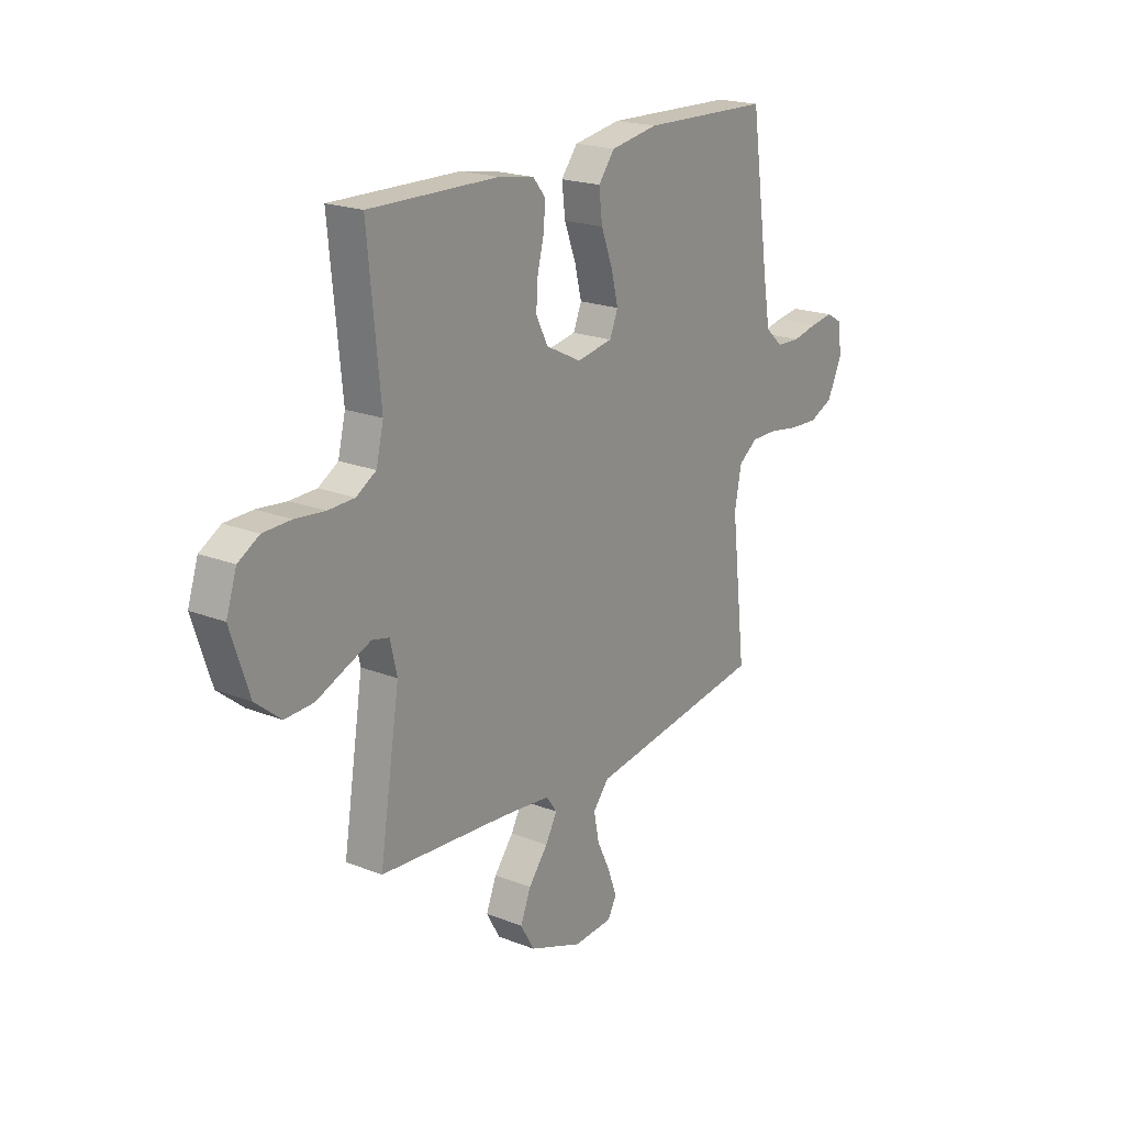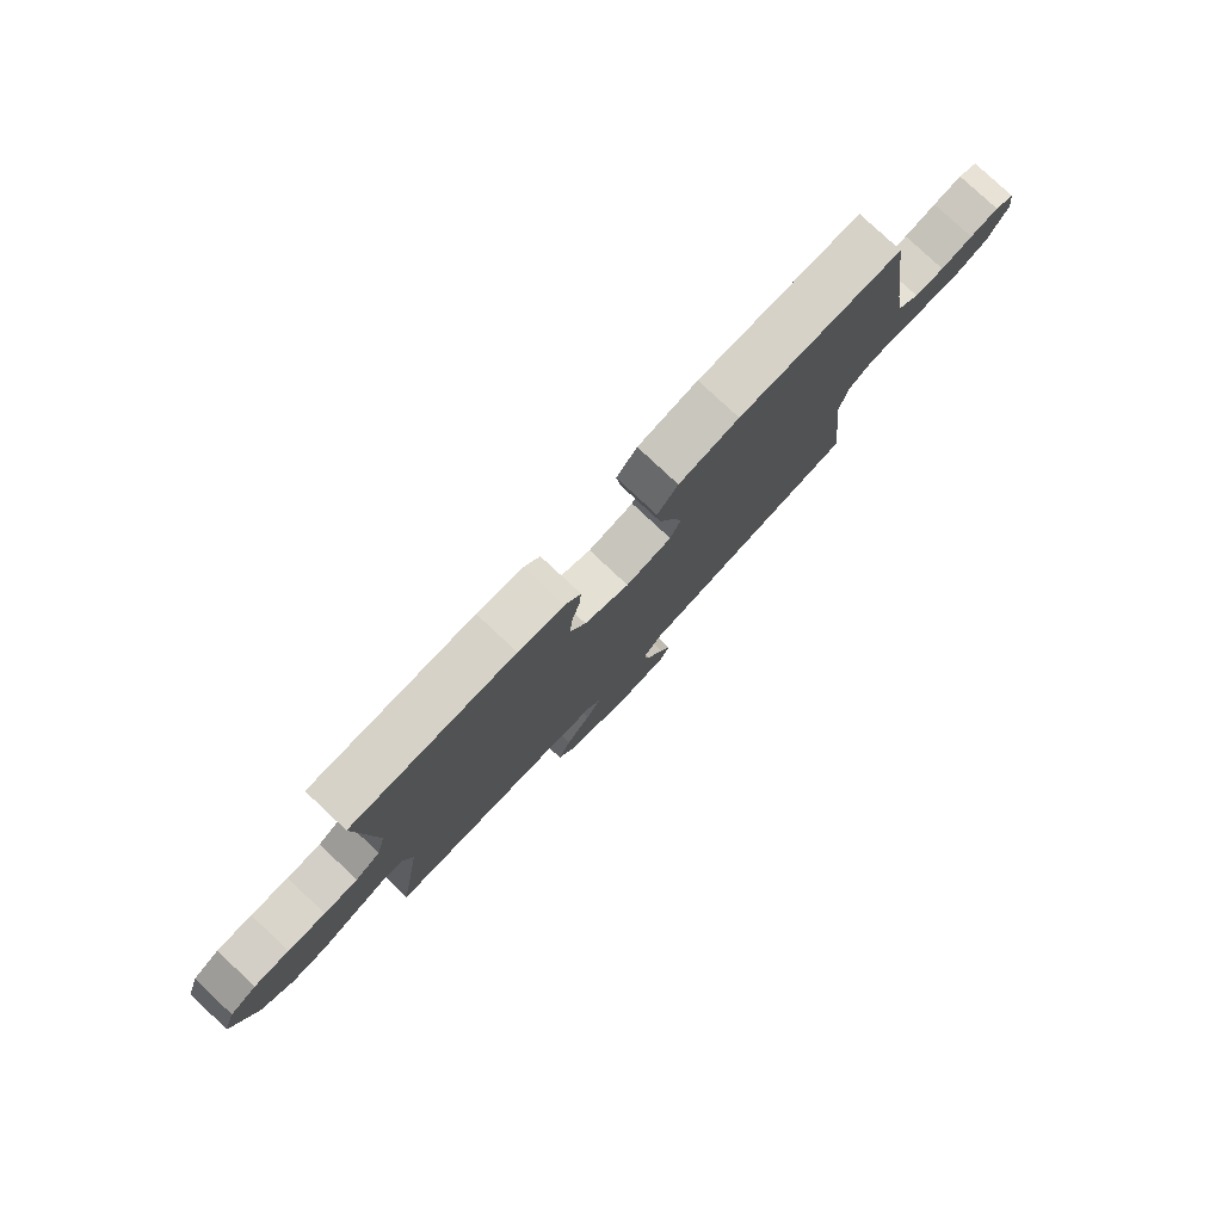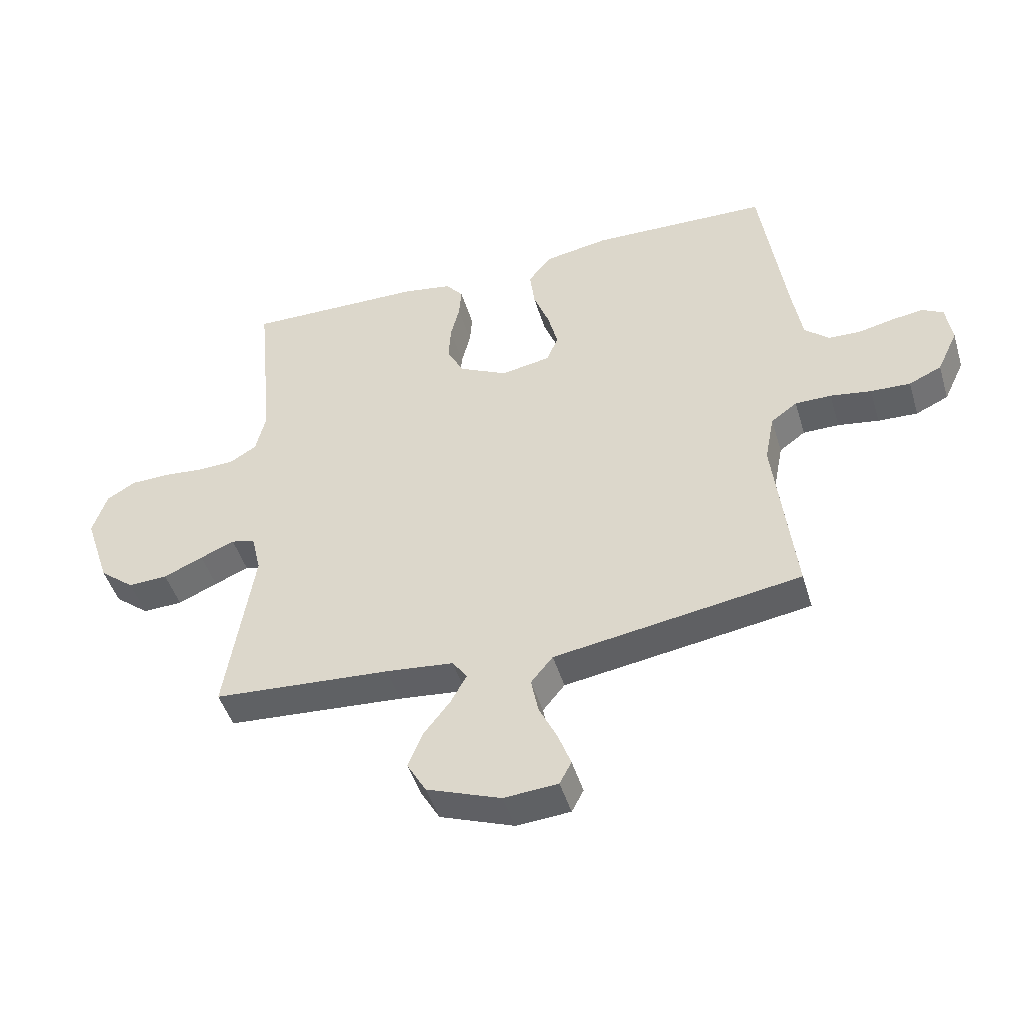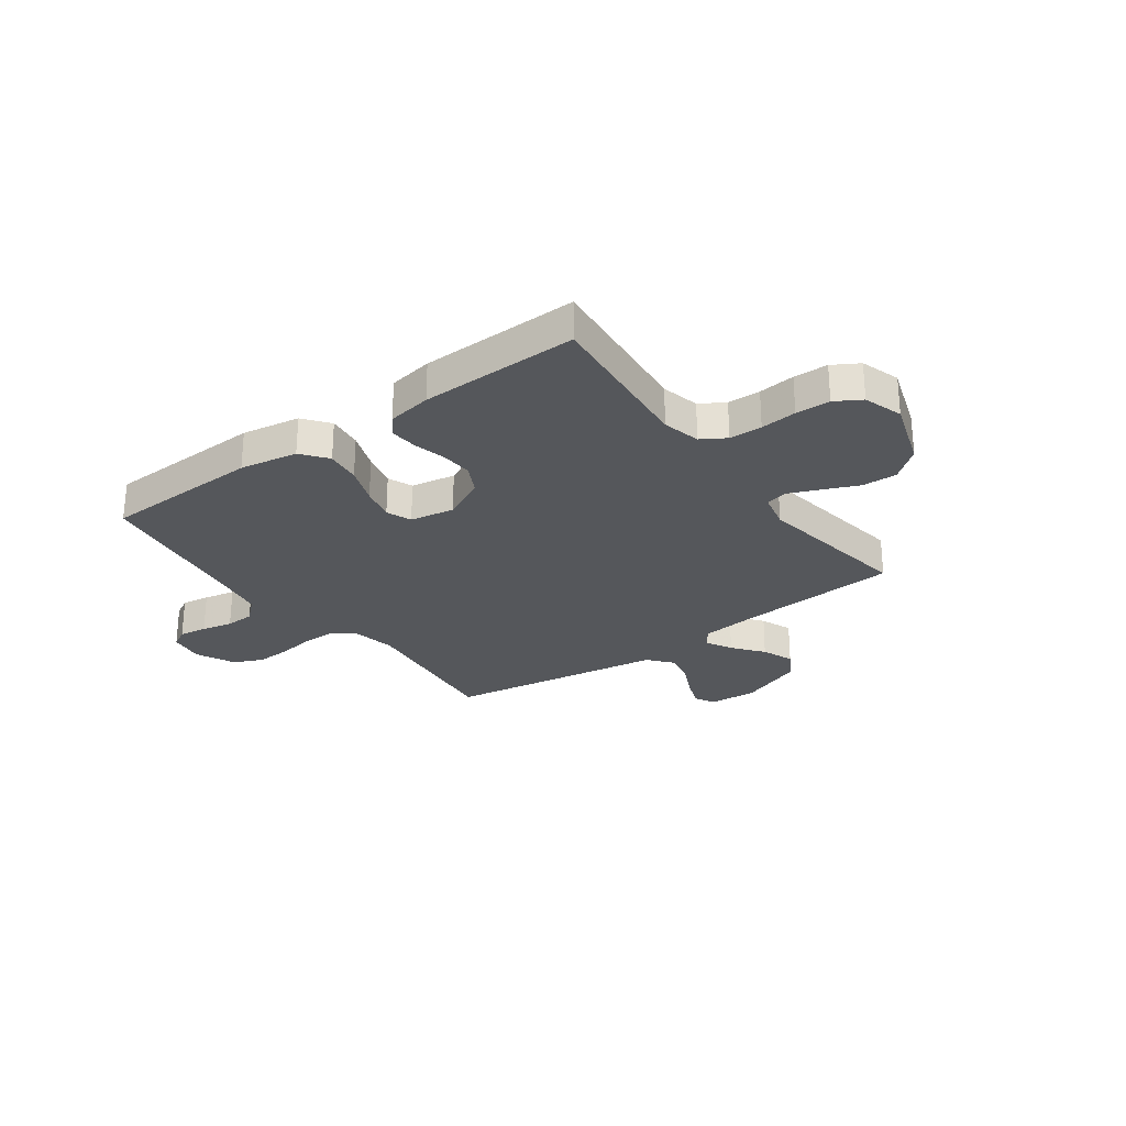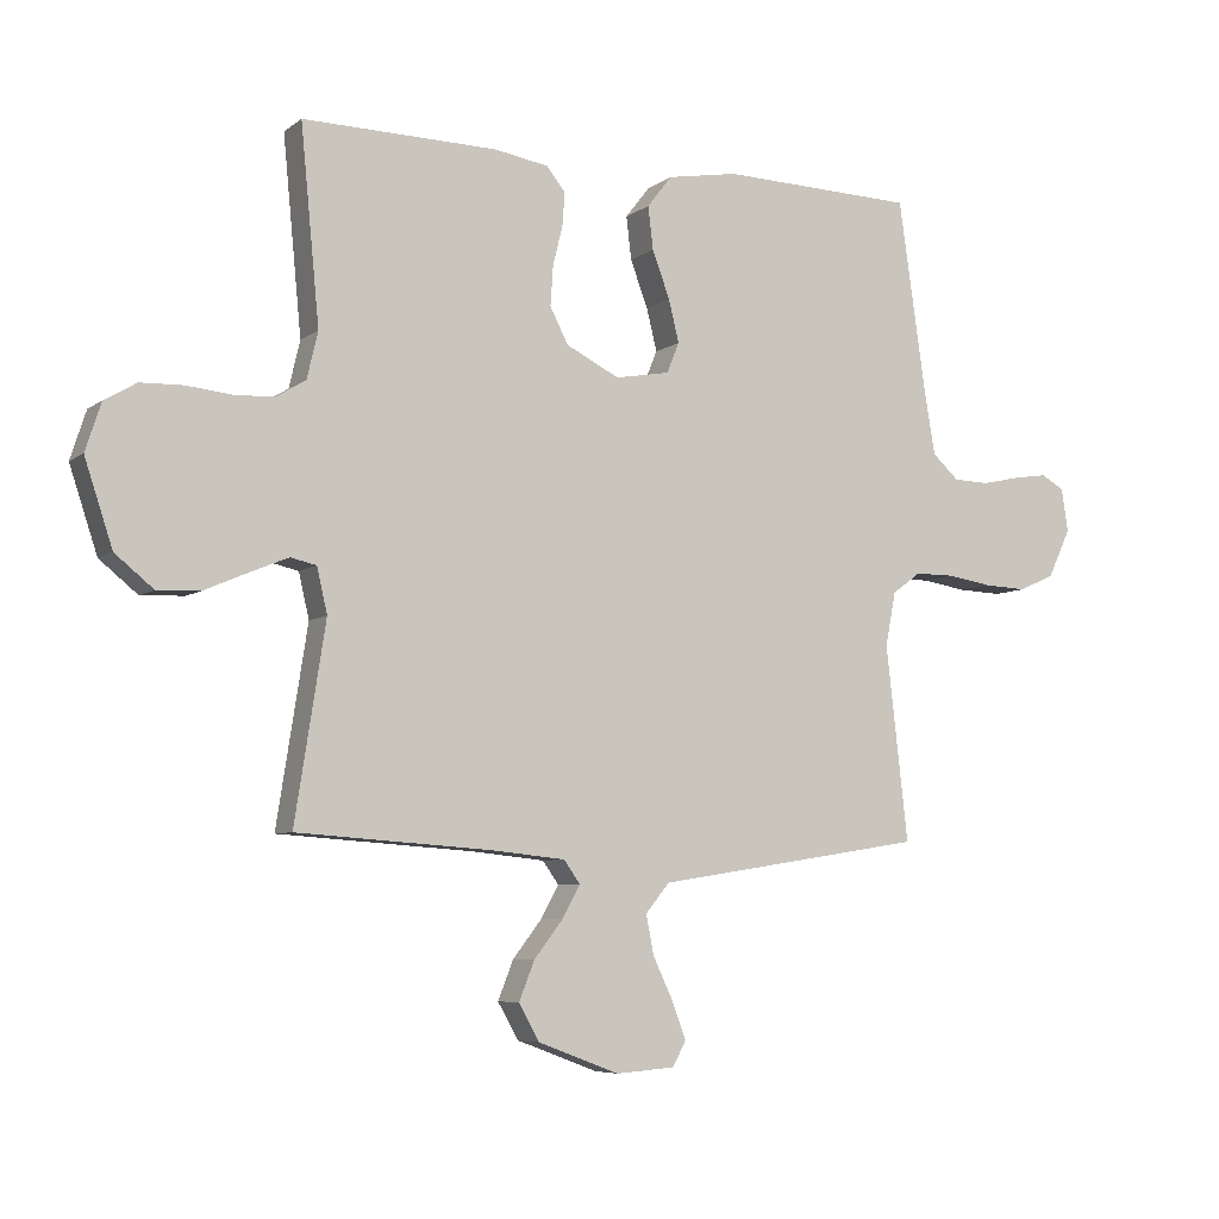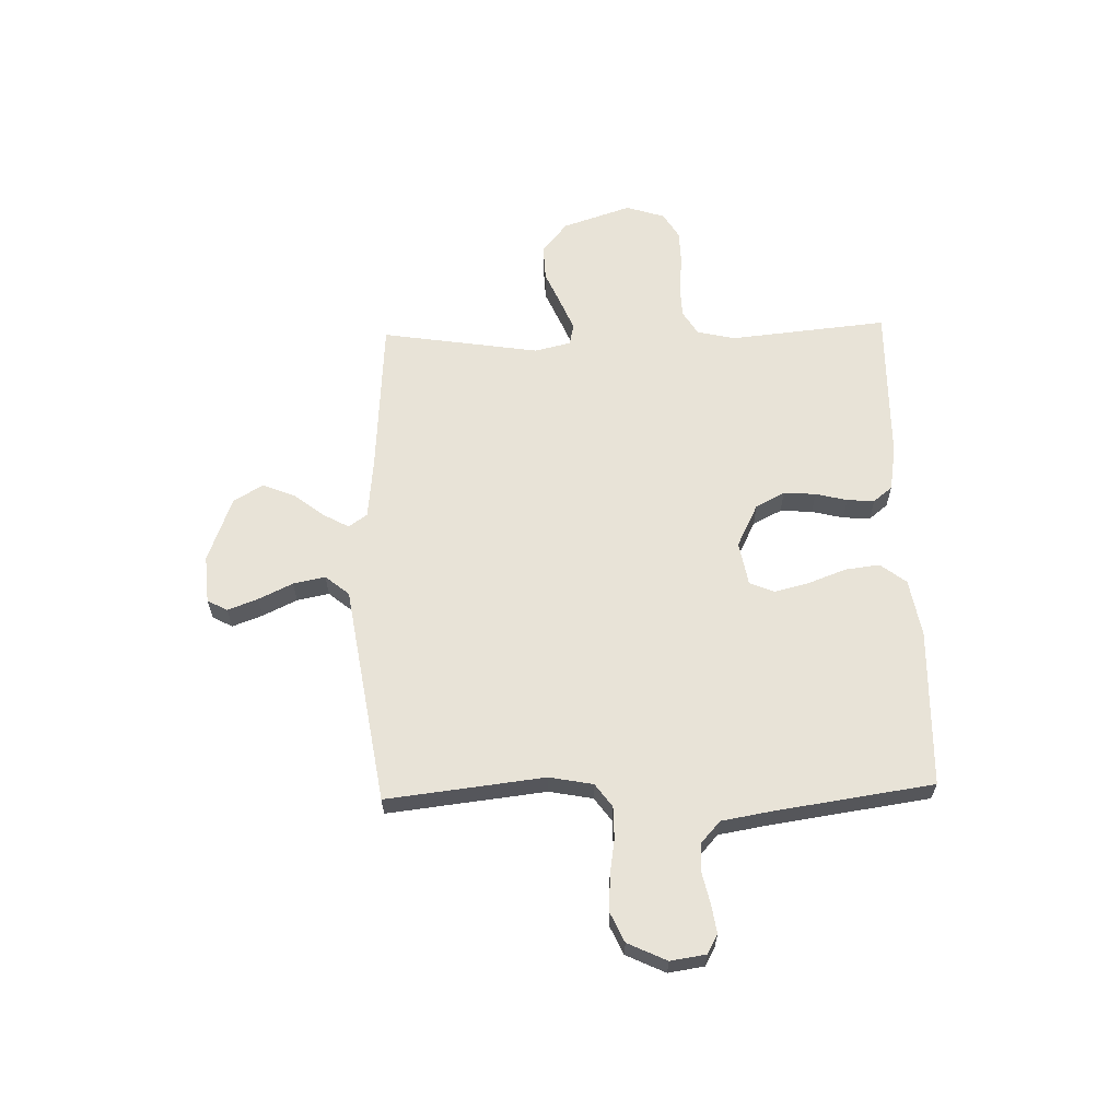
<metadata>
{"format":"obj","ext":"obj","renderer":"f3d","projection":"perspective","resolution":1024,"background":"white","views":[{"elev":20.2,"azim":125.9,"up":"+Z"},{"elev":79.5,"azim":133.1,"up":"+Z"},{"elev":-46.7,"azim":-163.4,"up":"+Z"},{"elev":-27.0,"azim":36.1,"up":"+Y"},{"elev":-6.4,"azim":152.7,"up":"+Z"},{"elev":62.1,"azim":-91.7,"up":"+Y"}]}
</metadata>
<code>
v 0.5 0.07 0.5
v 0.471 0.07 0.2
v 0.488 0.07 0.128
v 0.534 0.07 0.1
v 0.596 0.07 0.098
v 0.665 0.07 0.105
v 0.73 0.07 0.103
v 0.779 0.07 0.074
v 0.803 0.07 0
v 0.76 0.07 -0.13
v 0.701 0.07 -0.178
v 0.634 0.07 -0.175
v 0.567 0.07 -0.146
v 0.509 0.07 -0.122
v 0.469 0.07 -0.131
v 0.453 0.07 -0.2
v 0.5 0.07 -0.5
v 0.2 0.07 -0.521
v 0.086 0.07 -0.533
v 0.061 0.07 -0.568
v 0.088 0.07 -0.617
v 0.133 0.07 -0.675
v 0.157 0.07 -0.735
v 0.125 0.07 -0.791
v 0 0.07 -0.838
v -0.091 0.07 -0.831
v -0.111 0.07 -0.793
v -0.09 0.07 -0.736
v -0.059 0.07 -0.671
v -0.047 0.07 -0.61
v -0.084 0.07 -0.565
v -0.2 0.07 -0.547
v -0.5 0.07 -0.5
v -0.466 0.07 -0.2
v -0.482 0.07 -0.117
v -0.526 0.07 -0.085
v -0.587 0.07 -0.085
v -0.656 0.07 -0.096
v -0.723 0.07 -0.099
v -0.778 0.07 -0.074
v -0.813 0.07 0
v -0.803 0.07 0.067
v -0.767 0.07 0.087
v -0.714 0.07 0.079
v -0.655 0.07 0.066
v -0.6 0.07 0.068
v -0.559 0.07 0.105
v -0.543 0.07 0.2
v -0.5 0.07 0.5
v -0.2 0.07 0.509
v -0.09 0.07 0.49
v -0.052 0.07 0.441
v -0.06 0.07 0.375
v -0.087 0.07 0.303
v -0.103 0.07 0.238
v -0.084 0.07 0.191
v 0 0.07 0.176
v 0.082 0.07 0.217
v 0.11 0.07 0.272
v 0.106 0.07 0.333
v 0.091 0.07 0.393
v 0.087 0.07 0.445
v 0.116 0.07 0.481
v 0.2 0.07 0.495
v 0.5 0 0.5
v 0.471 0 0.2
v 0.488 0 0.128
v 0.534 0 0.1
v 0.596 0 0.098
v 0.665 0 0.105
v 0.73 0 0.103
v 0.779 0 0.074
v 0.803 0 0
v 0.76 0 -0.13
v 0.701 0 -0.178
v 0.634 0 -0.175
v 0.567 0 -0.146
v 0.509 0 -0.122
v 0.469 0 -0.131
v 0.453 0 -0.2
v 0.5 0 -0.5
v 0.2 0 -0.521
v 0.086 0 -0.533
v 0.061 0 -0.568
v 0.088 0 -0.617
v 0.133 0 -0.675
v 0.157 0 -0.735
v 0.125 0 -0.791
v 0 0 -0.838
v -0.091 0 -0.831
v -0.111 0 -0.793
v -0.09 0 -0.736
v -0.059 0 -0.671
v -0.047 0 -0.61
v -0.084 0 -0.565
v -0.2 0 -0.547
v -0.5 0 -0.5
v -0.466 0 -0.2
v -0.482 0 -0.117
v -0.526 0 -0.085
v -0.587 0 -0.085
v -0.656 0 -0.096
v -0.723 0 -0.099
v -0.778 0 -0.074
v -0.813 0 0
v -0.803 0 0.067
v -0.767 0 0.087
v -0.714 0 0.079
v -0.655 0 0.066
v -0.6 0 0.068
v -0.559 0 0.105
v -0.543 0 0.2
v -0.5 0 0.5
v -0.2 0 0.509
v -0.09 0 0.49
v -0.052 0 0.441
v -0.06 0 0.375
v -0.087 0 0.303
v -0.103 0 0.238
v -0.084 0 0.191
v 0 0 0.176
v 0.082 0 0.217
v 0.11 0 0.272
v 0.106 0 0.333
v 0.091 0 0.393
v 0.087 0 0.445
v 0.116 0 0.481
v 0.2 0 0.495
f 63 64 1 2
f 60 61 62 63
f 59 60 63 2
f 58 59 2 3
f 57 58 3 4
f 51 52 53 54
f 51 54 55
f 48 49 50 51
f 47 48 51 55
f 46 47 55 56
f 42 43 44 45
f 40 41 42 45
f 40 45 46
f 37 38 39 40
f 36 37 40 46
f 35 36 46 56
f 31 32 33 34
f 31 34 35 56
f 26 27 28 29
f 24 25 26 29
f 24 29 30
f 21 22 23 24
f 20 21 24 30
f 19 20 30 31
f 16 17 18
f 15 16 18 19
f 10 11 12 13
f 10 13 14
f 9 10 14
f 8 9 14 15
f 5 6 7 8
f 4 5 8 15
f 19 31 56 57
f 4 15 19 57
f 66 65 128 127
f 127 126 125 124
f 66 127 124 123
f 67 66 123 122
f 68 67 122 121
f 118 117 116 115
f 119 118 115
f 115 114 113 112
f 119 115 112 111
f 120 119 111 110
f 109 108 107 106
f 109 106 105 104
f 110 109 104
f 104 103 102 101
f 110 104 101 100
f 120 110 100 99
f 98 97 96 95
f 120 99 98 95
f 93 92 91 90
f 93 90 89 88
f 94 93 88
f 88 87 86 85
f 94 88 85 84
f 95 94 84 83
f 82 81 80
f 83 82 80 79
f 77 76 75 74
f 78 77 74
f 78 74 73
f 79 78 73 72
f 72 71 70 69
f 79 72 69 68
f 121 120 95 83
f 121 83 79 68
f 1 65 66 2
f 2 66 67 3
f 3 67 68 4
f 4 68 69 5
f 5 69 70 6
f 6 70 71 7
f 7 71 72 8
f 8 72 73 9
f 9 73 74 10
f 10 74 75 11
f 11 75 76 12
f 12 76 77 13
f 13 77 78 14
f 14 78 79 15
f 15 79 80 16
f 16 80 81 17
f 17 81 82 18
f 18 82 83 19
f 19 83 84 20
f 20 84 85 21
f 21 85 86 22
f 22 86 87 23
f 23 87 88 24
f 24 88 89 25
f 25 89 90 26
f 26 90 91 27
f 27 91 92 28
f 28 92 93 29
f 29 93 94 30
f 30 94 95 31
f 31 95 96 32
f 32 96 97 33
f 33 97 98 34
f 34 98 99 35
f 35 99 100 36
f 36 100 101 37
f 37 101 102 38
f 38 102 103 39
f 39 103 104 40
f 40 104 105 41
f 41 105 106 42
f 42 106 107 43
f 43 107 108 44
f 44 108 109 45
f 45 109 110 46
f 46 110 111 47
f 47 111 112 48
f 48 112 113 49
f 49 113 114 50
f 50 114 115 51
f 51 115 116 52
f 52 116 117 53
f 53 117 118 54
f 54 118 119 55
f 55 119 120 56
f 56 120 121 57
f 57 121 122 58
f 58 122 123 59
f 59 123 124 60
f 60 124 125 61
f 61 125 126 62
f 62 126 127 63
f 63 127 128 64
f 64 128 65 1

</code>
